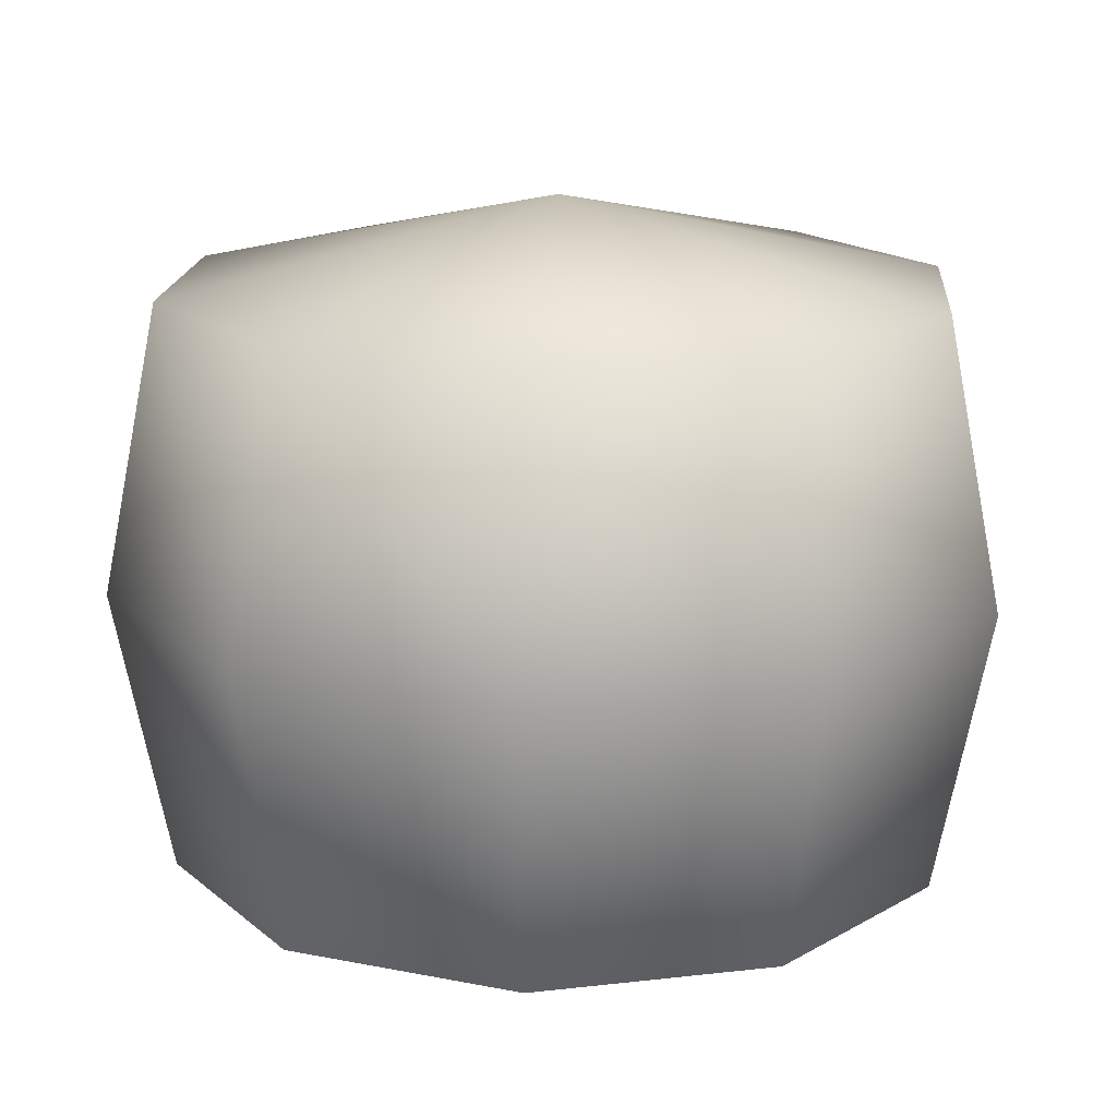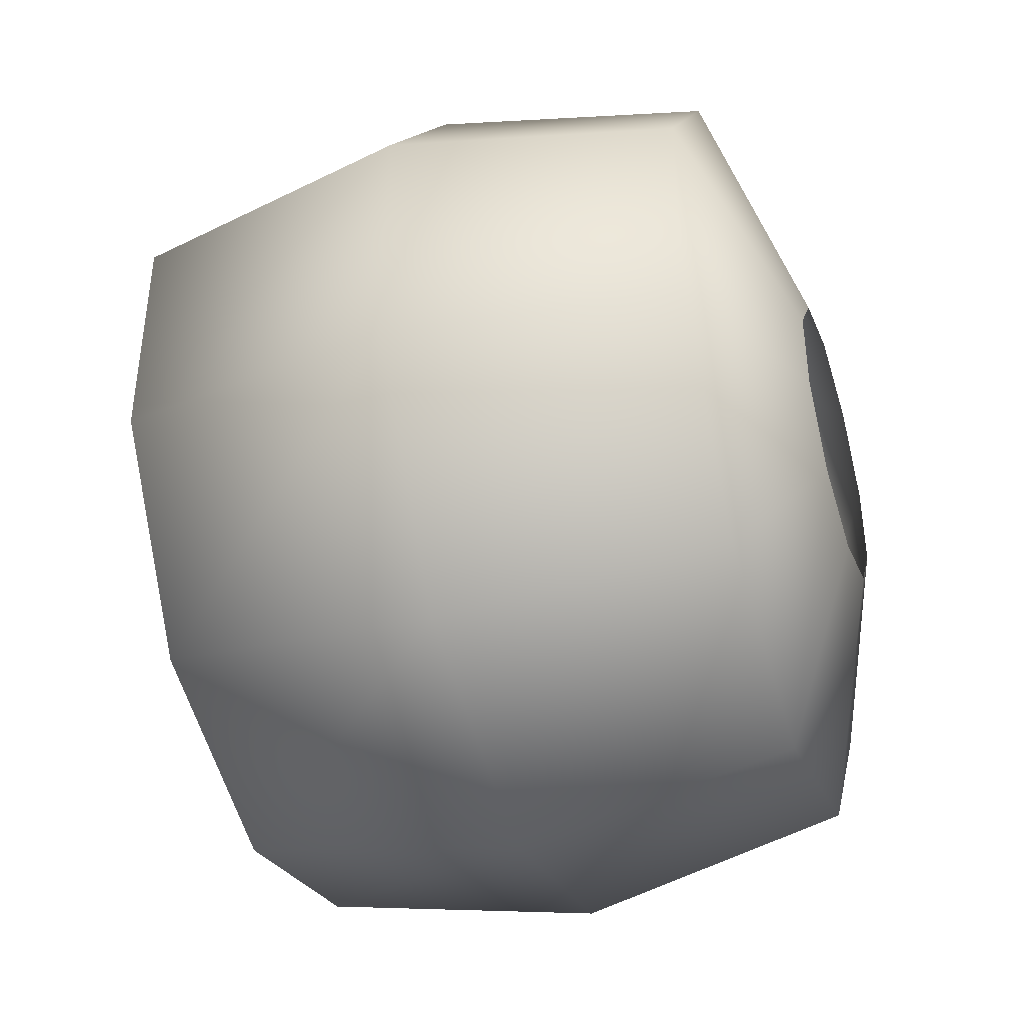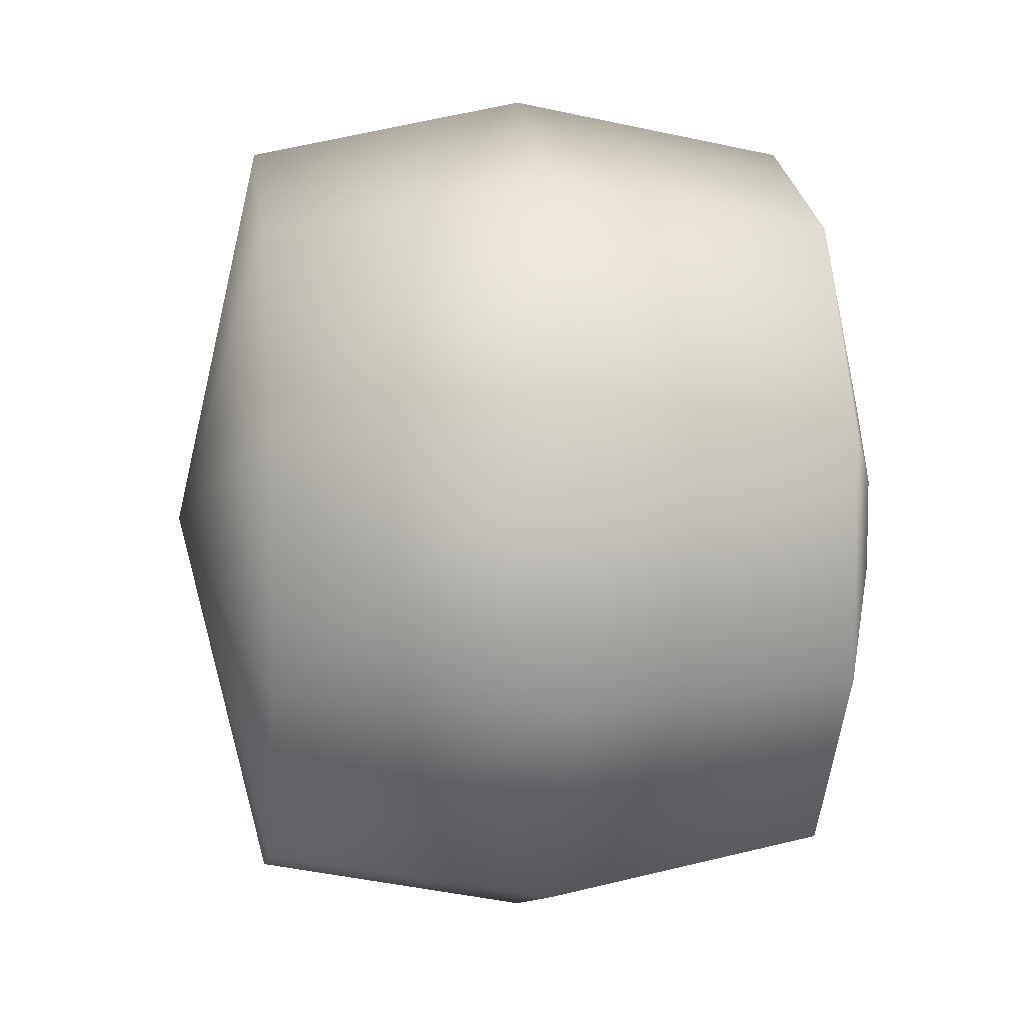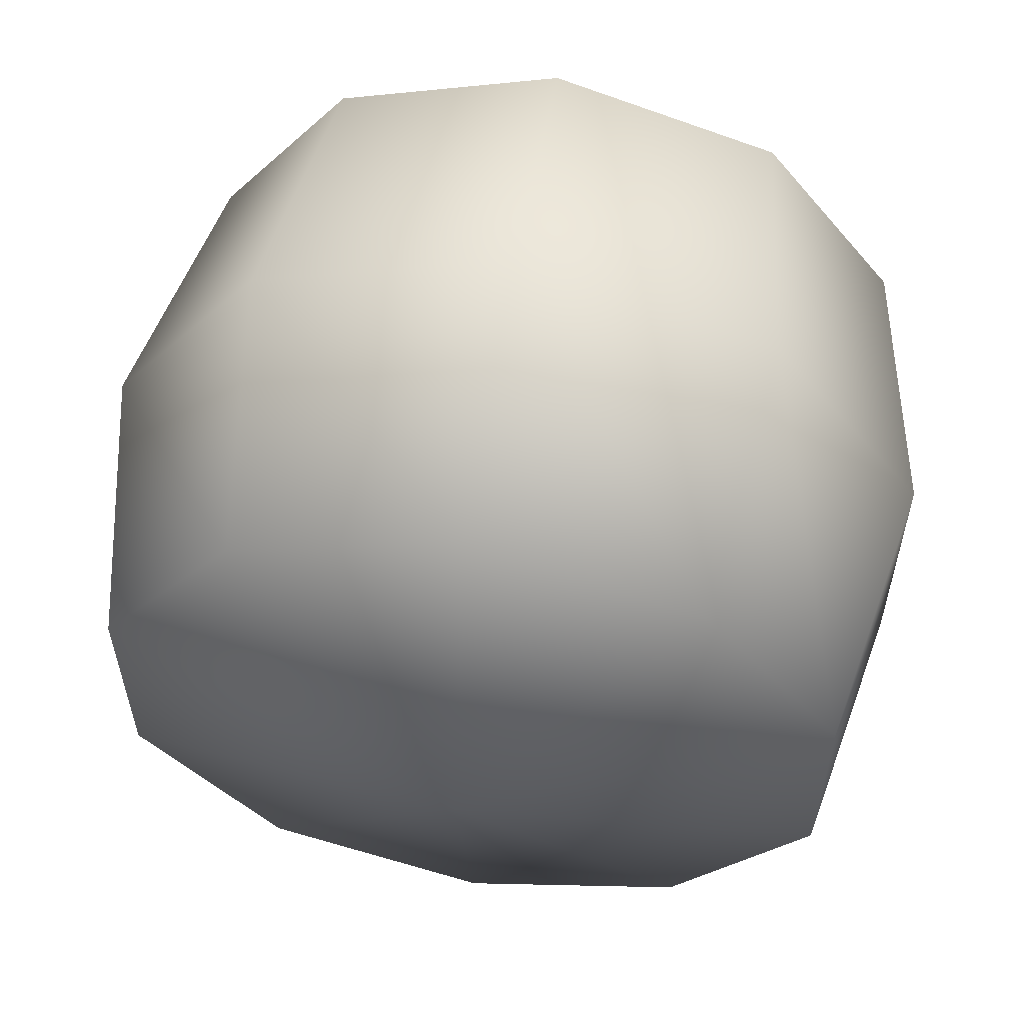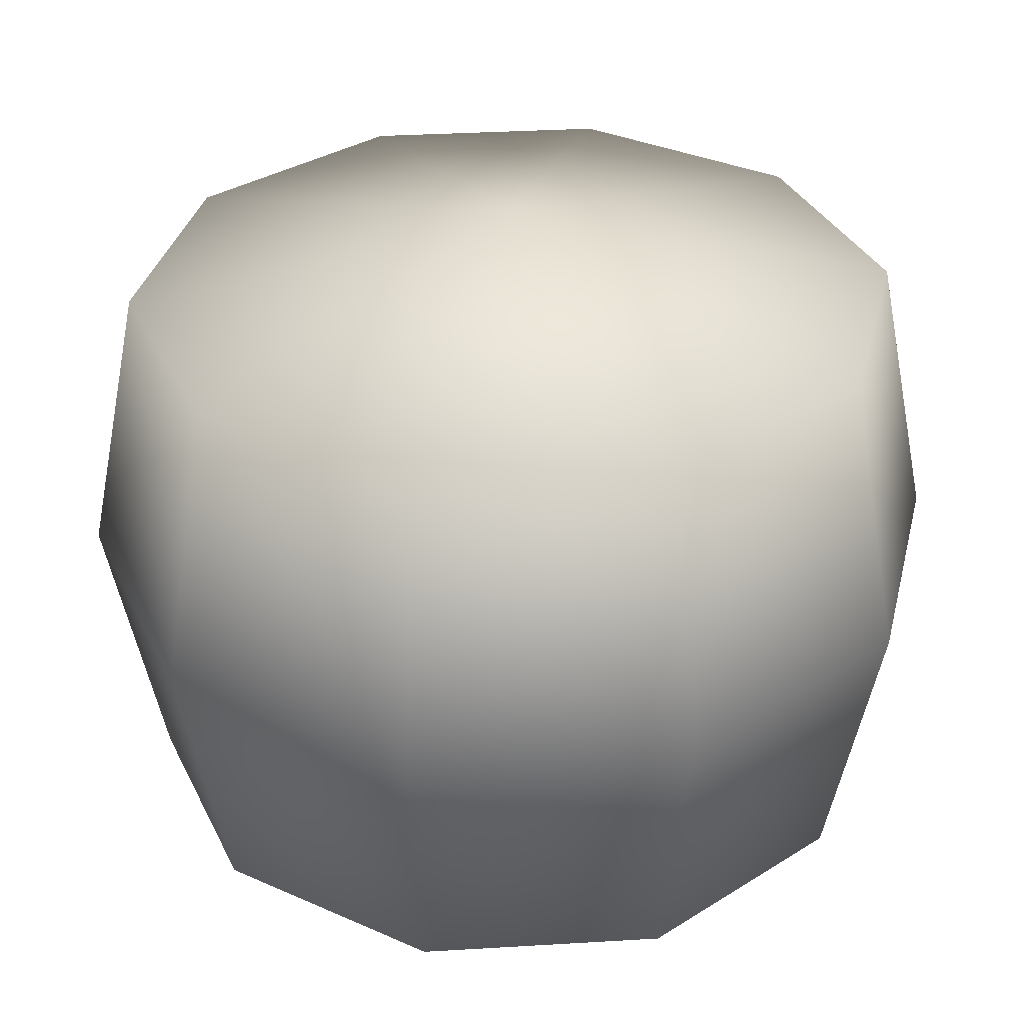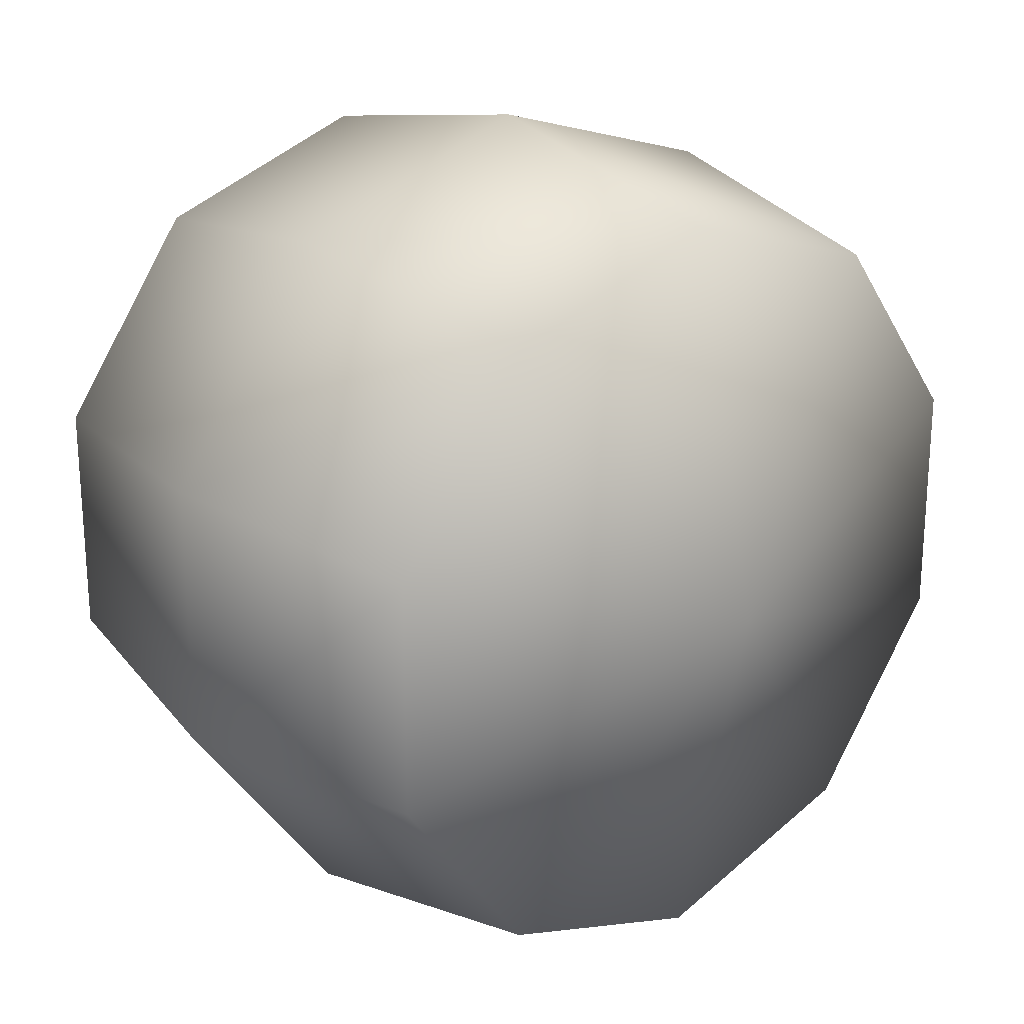
<metadata>
{"format":"obj","ext":"obj","renderer":"f3d","projection":"perspective","resolution":1024,"background":"white","views":[{"elev":16.4,"azim":4.5,"up":"+Y"},{"elev":-42.1,"azim":-72.1,"up":"+Z"},{"elev":8.0,"azim":-97.4,"up":"+Z"},{"elev":58.4,"azim":-170.7,"up":"+Z"},{"elev":33.5,"azim":157.3,"up":"+Y"},{"elev":23.3,"azim":139.3,"up":"+Z"}]}
</metadata>
<code>
v 13.11 -6.952 -4.261
v 8.104 -6.952 -11.15
v 0 -6.952 -13.79
v -8.104 -6.952 -11.15
v -13.11 -6.952 -4.261
v -13.11 -6.952 4.261
v -8.104 -6.952 11.15
v 0 -6.952 13.79
v 8.104 -6.952 11.15
v 13.11 -6.952 4.261
v 34.33 0 -11.15
v 21.22 0 -29.2
v 0 0 -36.1
v -21.22 0 -29.2
v -34.33 0 -11.15
v -34.33 0 11.15
v -21.22 0 29.2
v 0 0 36.1
v 21.22 0 29.2
v 34.33 0 11.15
v 39.27 26.23 -12.76
v 24.27 26.23 -33.4
v 0 26.23 -41.29
v -24.27 26.23 -33.4
v -39.27 26.23 -12.76
v -39.27 26.23 12.76
v -24.27 26.23 33.4
v 0 26.23 41.29
v 24.27 26.23 33.4
v 39.27 26.23 12.76
v 34.33 52.45 -11.15
v 21.22 52.45 -29.2
v 0 52.45 -36.1
v -21.22 52.45 -29.2
v -34.33 52.45 -11.15
v -34.33 52.45 11.15
v -21.22 52.45 29.2
v 0 52.45 36.1
v 21.22 52.45 29.2
v 34.33 52.45 11.15
v 0 60.47 0
f 11 1 2 12
f 12 2 3 13
f 13 3 4 14
f 14 4 5 15
f 15 5 6 16
f 16 6 7 17
f 17 7 8 18
f 18 8 9 19
f 19 9 10 20
f 20 10 1 11
f 21 11 12 22
f 22 12 13 23
f 23 13 14 24
f 24 14 15 25
f 25 15 16 26
f 26 16 17 27
f 27 17 18 28
f 28 18 19 29
f 29 19 20 30
f 30 20 11 21
f 31 21 22 32
f 32 22 23 33
f 33 23 24 34
f 34 24 25 35
f 35 25 26 36
f 36 26 27 37
f 37 27 28 38
f 38 28 29 39
f 39 29 30 40
f 40 30 21 31
f 41 31 32 33
f 41 33 34 35
f 41 35 36 37
f 41 37 38 39
f 41 39 40 31

</code>
